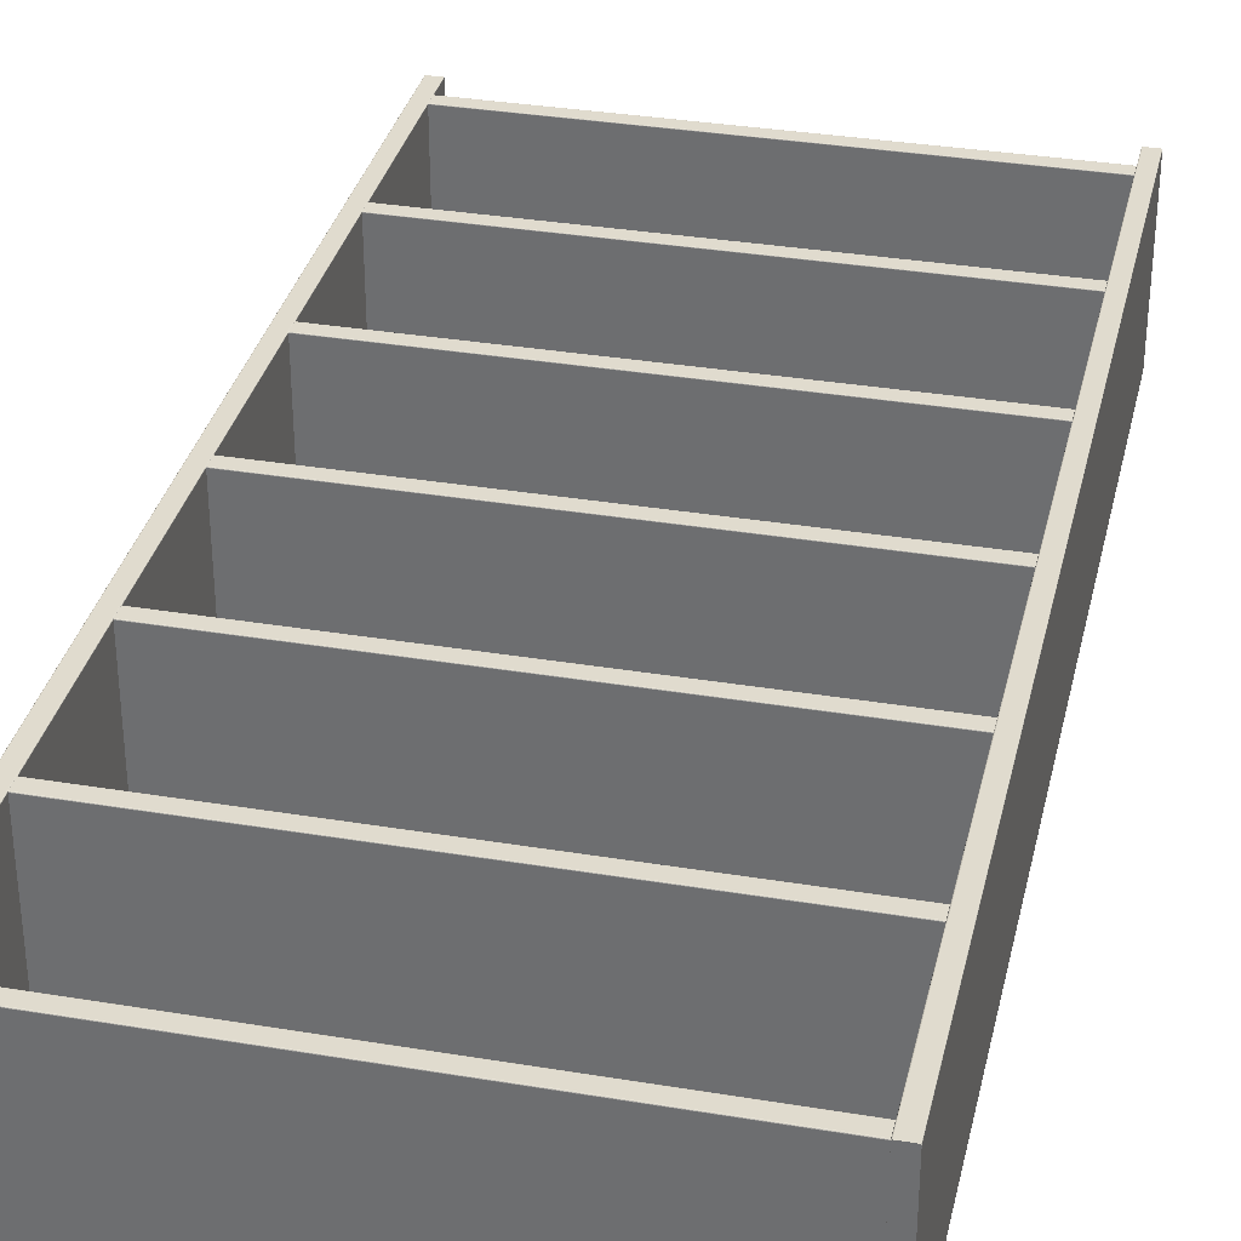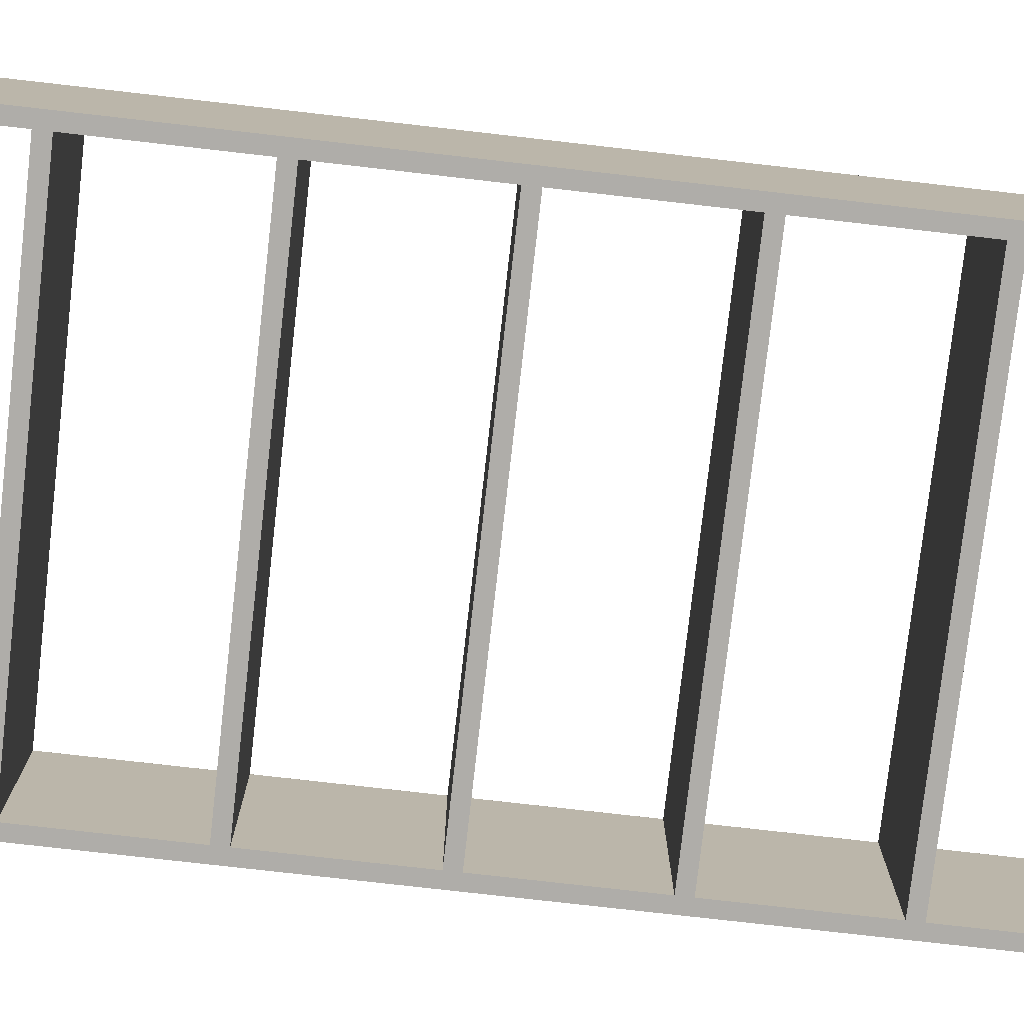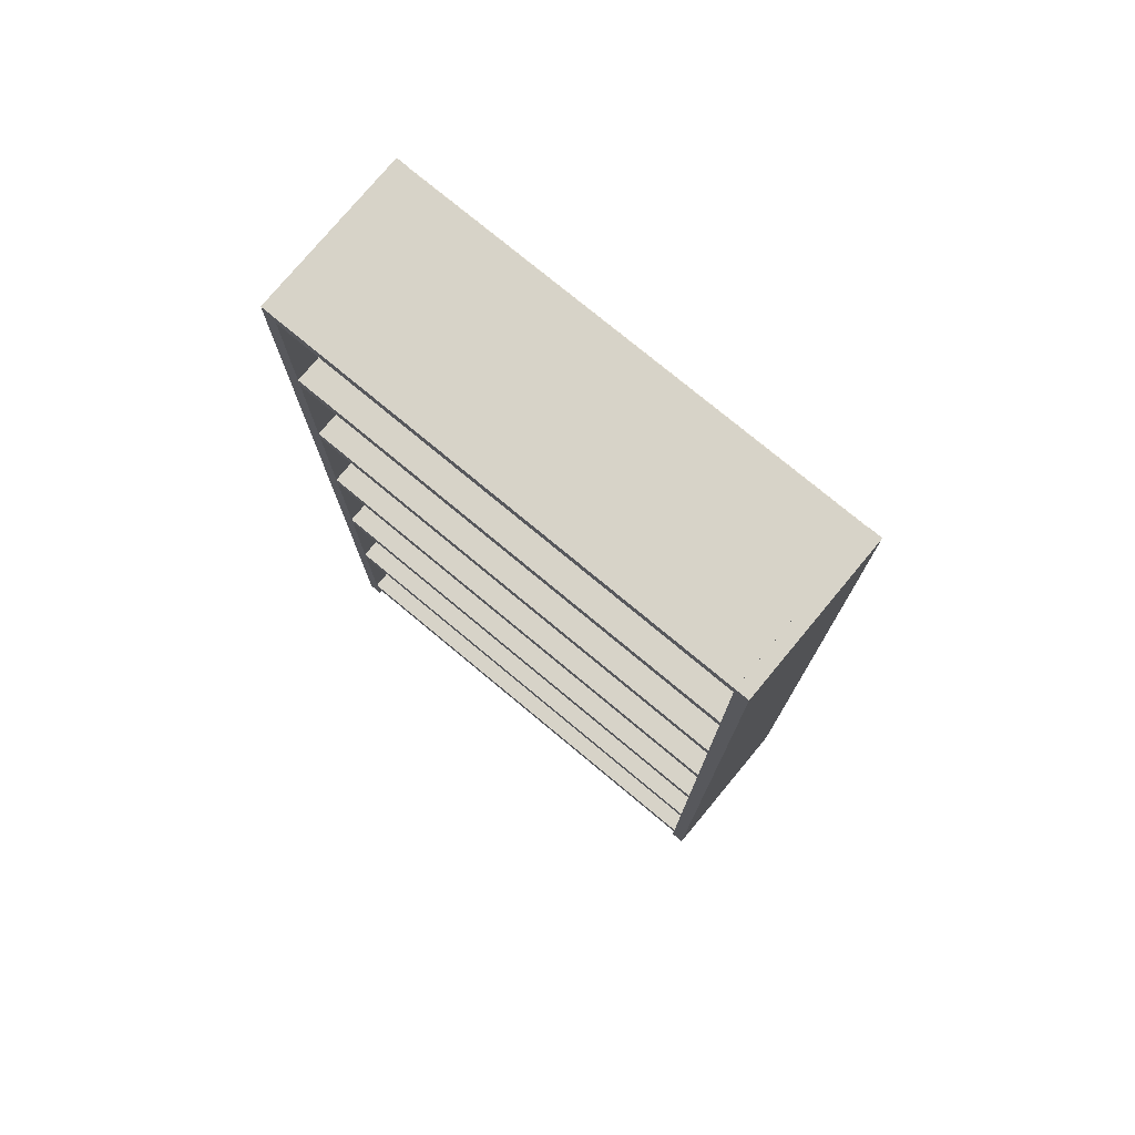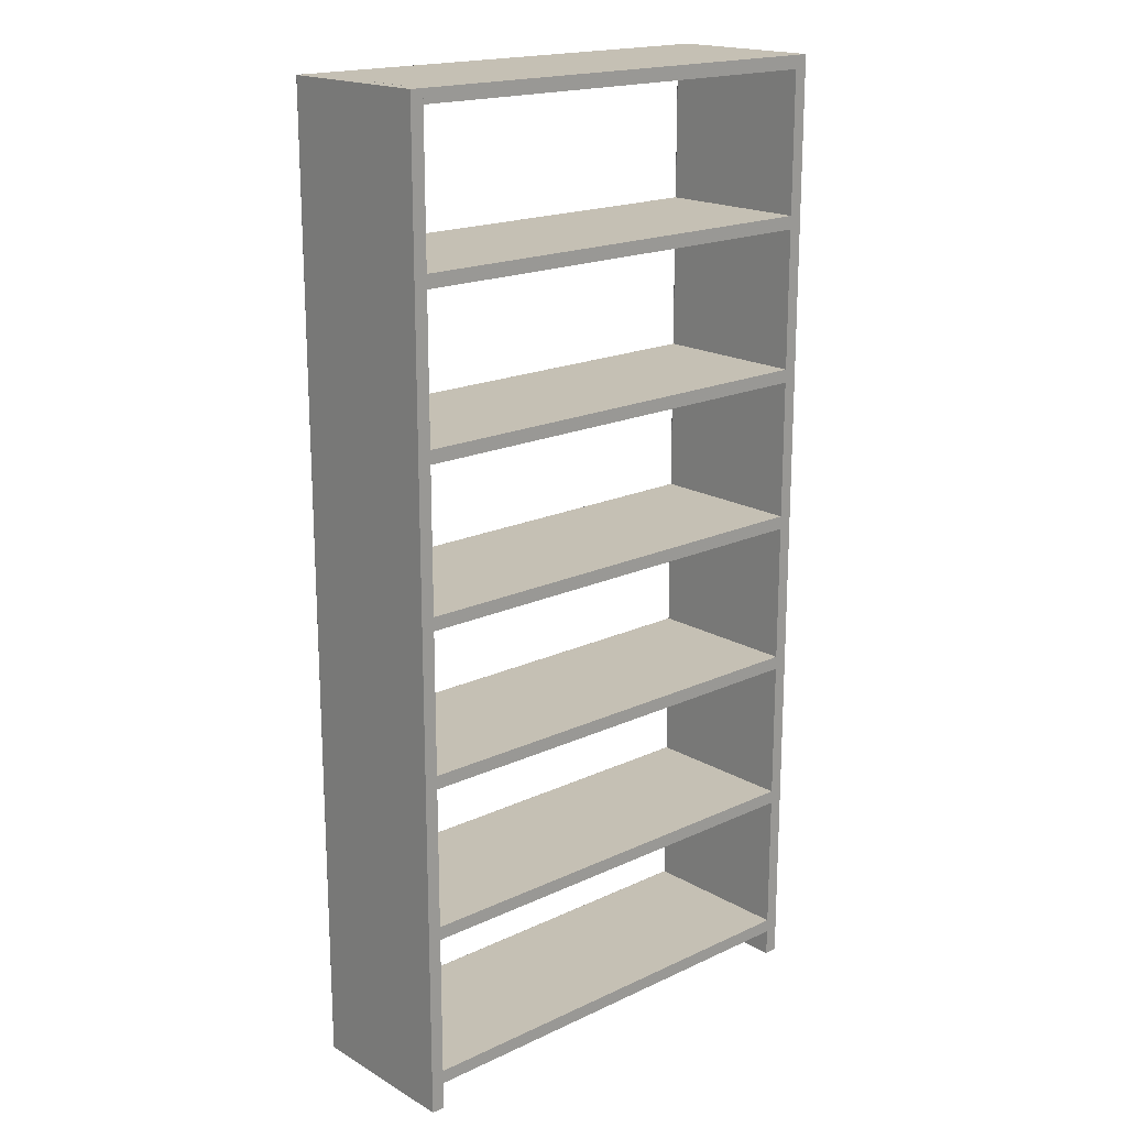
<metadata>
{"format":"obj","ext":"obj","renderer":"f3d","projection":"perspective","resolution":1024,"background":"white","views":[{"elev":33.6,"azim":-167.2,"up":"+Z"},{"elev":-77.3,"azim":-96.5,"up":"+Z"},{"elev":76.6,"azim":-140.3,"up":"+Y"},{"elev":18.4,"azim":138.0,"up":"+Y"}]}
</metadata>
<code>
v 0.2499 -0.5003 0.0821
v 0.2499 0.4997 0.0821
v 0.25 0.4997 0.0818
v 0.25 -0.5003 0.0818
v 0.2498 -0.5003 0.08235
v 0.2498 0.4997 0.08235
v 0.2495 -0.5003 0.08251
v 0.2495 0.4997 0.08251
v 0.2492 -0.5003 0.08257
v 0.2492 0.4997 0.08257
v 0.2361 -0.5003 0.0818
v 0.2361 0.4997 0.0818
v 0.2362 0.4997 0.0821
v 0.2362 -0.5003 0.0821
v 0.2363 0.4997 0.08235
v 0.2363 -0.5003 0.08235
v 0.2366 0.4997 0.08251
v 0.2366 -0.5003 0.08251
v 0.2369 0.4997 0.08257
v 0.2369 -0.5003 0.08257
v 0.25 -0.5003 -0.08409
v 0.2361 -0.5003 -0.08409
v 0.2361 0.4997 0.0818
v 0.2361 0.4997 -0.08409
v 0.25 0.4997 -0.08409
v 0.25 0.4997 0.0818
v 0.2499 0.4997 0.0821
v 0.2498 0.4997 0.08235
v 0.2495 0.4997 0.08251
v 0.2492 0.4997 0.08257
v 0.2369 0.4997 0.08257
v 0.2366 0.4997 0.08251
v 0.2363 0.4997 0.08235
v 0.2362 0.4997 0.0821
v -0.2362 -0.5003 0.0821
v -0.2362 0.4997 0.0821
v -0.2361 0.4997 0.0818
v -0.2361 -0.5003 0.0818
v -0.2363 -0.5003 0.08235
v -0.2363 0.4997 0.08235
v -0.2366 -0.5003 0.08251
v -0.2366 0.4997 0.08251
v -0.2369 -0.5003 0.08257
v -0.2369 0.4997 0.08257
v -0.25 -0.5003 0.0818
v -0.25 0.4997 0.0818
v -0.2499 0.4997 0.0821
v -0.2499 -0.5003 0.0821
v -0.2498 0.4997 0.08235
v -0.2498 -0.5003 0.08235
v -0.2495 0.4997 0.08251
v -0.2495 -0.5003 0.08251
v -0.2492 0.4997 0.08257
v -0.2492 -0.5003 0.08257
v -0.2361 -0.5003 -0.08409
v -0.25 -0.5003 -0.08409
v -0.25 0.4997 0.0818
v -0.25 0.4997 -0.08409
v -0.2361 0.4997 -0.08409
v -0.2361 0.4997 0.0818
v -0.2362 0.4997 0.0821
v -0.2363 0.4997 0.08235
v -0.2366 0.4997 0.08251
v -0.2369 0.4997 0.08257
v -0.2492 0.4997 0.08257
v -0.2495 0.4997 0.08251
v -0.2498 0.4997 0.08235
v -0.2499 0.4997 0.0821
v 0.2361 -0.4587 0.08209
v 0.2361 -0.4589 0.08234
v 0.2361 -0.4594 0.08256
v -0.2361 -0.4586 0.08179
v -0.2361 -0.4587 0.08209
v -0.2361 -0.4589 0.08234
v -0.2361 -0.4591 0.0825
v -0.2361 -0.4594 0.08256
v 0.2361 -0.4586 0.08179
v 0.2361 -0.4591 0.08251
v 0.2361 -0.4725 0.08209
v -0.2361 -0.4725 0.08209
v -0.2361 -0.4725 0.08179
v 0.2361 -0.4725 0.08179
v 0.2361 -0.4723 0.08234
v -0.2361 -0.4723 0.08234
v 0.2361 -0.472 0.08251
v -0.2361 -0.472 0.0825
v 0.2361 -0.4717 0.08256
v -0.2361 -0.4717 0.08256
v 0.2361 -0.4725 -0.0841
v 0.2361 -0.4586 -0.0841
v -0.2361 -0.4586 0.08179
v -0.2361 -0.4586 -0.0841
v -0.2361 -0.4725 -0.0841
v -0.2361 -0.4725 0.08179
v -0.2361 -0.4725 0.08209
v -0.2361 -0.4723 0.08234
v -0.2361 -0.472 0.0825
v -0.2361 -0.4717 0.08256
v -0.2361 -0.4594 0.08256
v -0.2361 -0.4591 0.0825
v -0.2361 -0.4589 0.08234
v -0.2361 -0.4587 0.08209
v 0.2361 -0.4725 0.08179
v -0.2361 -0.4725 0.08179
v -0.2361 -0.4725 -0.0841
v 0.2361 -0.4725 -0.0841
v 0.2361 -0.299 0.08209
v 0.2361 -0.2991 0.08234
v 0.2361 -0.2997 0.08256
v -0.2361 -0.2989 0.08179
v -0.2361 -0.299 0.08209
v -0.2361 -0.2991 0.08234
v -0.2361 -0.2994 0.0825
v -0.2361 -0.2997 0.08256
v 0.2361 -0.2989 0.08179
v 0.2361 -0.2994 0.08251
v 0.2361 -0.3127 0.08209
v -0.2361 -0.3127 0.08209
v -0.2361 -0.3128 0.08179
v 0.2361 -0.3128 0.08179
v 0.2361 -0.3126 0.08234
v -0.2361 -0.3126 0.08234
v 0.2361 -0.3123 0.08251
v -0.2361 -0.3123 0.0825
v 0.2361 -0.312 0.08256
v -0.2361 -0.312 0.08256
v 0.2361 -0.3128 -0.0841
v 0.2361 -0.2989 -0.0841
v -0.2361 -0.2989 0.08179
v -0.2361 -0.2989 -0.0841
v -0.2361 -0.3128 -0.0841
v -0.2361 -0.3128 0.08179
v -0.2361 -0.3127 0.08209
v -0.2361 -0.3126 0.08234
v -0.2361 -0.3123 0.0825
v -0.2361 -0.312 0.08256
v -0.2361 -0.2997 0.08256
v -0.2361 -0.2994 0.0825
v -0.2361 -0.2991 0.08234
v -0.2361 -0.299 0.08209
v 0.2361 -0.1392 0.08209
v 0.2361 -0.1394 0.08234
v 0.2361 -0.14 0.08256
v -0.2361 -0.1392 0.08179
v -0.2361 -0.1392 0.08209
v -0.2361 -0.1394 0.08234
v -0.2361 -0.1397 0.0825
v -0.2361 -0.14 0.08256
v 0.2361 -0.1392 0.08179
v 0.2361 -0.1397 0.08251
v 0.2361 -0.153 0.08209
v -0.2361 -0.153 0.08209
v -0.2361 -0.1531 0.08179
v 0.2361 -0.1531 0.08179
v 0.2361 -0.1528 0.08234
v -0.2361 -0.1528 0.08234
v 0.2361 -0.1526 0.08251
v -0.2361 -0.1526 0.0825
v 0.2361 -0.1523 0.08256
v -0.2361 -0.1523 0.08256
v 0.2361 -0.1531 -0.0841
v 0.2361 -0.1392 -0.0841
v -0.2361 -0.1392 0.08179
v -0.2361 -0.1392 -0.0841
v -0.2361 -0.1531 -0.0841
v -0.2361 -0.1531 0.08179
v -0.2361 -0.153 0.08209
v -0.2361 -0.1528 0.08234
v -0.2361 -0.1526 0.0825
v -0.2361 -0.1523 0.08256
v -0.2361 -0.14 0.08256
v -0.2361 -0.1397 0.0825
v -0.2361 -0.1394 0.08234
v -0.2361 -0.1392 0.08209
v 0.2361 0.02048 0.08209
v 0.2361 0.02031 0.08234
v 0.2361 0.01976 0.08256
v -0.2361 0.02053 0.08179
v -0.2361 0.02048 0.08209
v -0.2361 0.02031 0.08234
v -0.2361 0.02006 0.0825
v -0.2361 0.01976 0.08256
v 0.2361 0.02053 0.08179
v 0.2361 0.02006 0.08251
v 0.2361 0.006705 0.08209
v -0.2361 0.006705 0.08209
v -0.2361 0.006645 0.08179
v 0.2361 0.006645 0.08179
v 0.2361 0.006871 0.08234
v -0.2361 0.006871 0.08234
v 0.2361 0.007122 0.08251
v -0.2361 0.007122 0.0825
v 0.2361 0.007417 0.08256
v -0.2361 0.007417 0.08256
v 0.2361 0.006645 -0.0841
v 0.2361 0.02053 -0.0841
v -0.2361 0.02053 0.08179
v -0.2361 0.02053 -0.0841
v -0.2361 0.006645 -0.0841
v -0.2361 0.006645 0.08179
v -0.2361 0.006705 0.08209
v -0.2361 0.006871 0.08234
v -0.2361 0.007122 0.0825
v -0.2361 0.007417 0.08256
v -0.2361 0.01976 0.08256
v -0.2361 0.02006 0.0825
v -0.2361 0.02031 0.08234
v -0.2361 0.02048 0.08209
v 0.2361 0.1802 0.08209
v 0.2361 0.18 0.08234
v 0.2361 0.1795 0.08256
v -0.2361 0.1803 0.08179
v -0.2361 0.1802 0.08209
v -0.2361 0.18 0.08234
v -0.2361 0.1798 0.0825
v -0.2361 0.1795 0.08256
v 0.2361 0.1803 0.08179
v 0.2361 0.1798 0.08251
v 0.2361 0.1664 0.08209
v -0.2361 0.1664 0.08209
v -0.2361 0.1664 0.08179
v 0.2361 0.1664 0.08179
v 0.2361 0.1666 0.08234
v -0.2361 0.1666 0.08234
v 0.2361 0.1668 0.08251
v -0.2361 0.1668 0.0825
v 0.2361 0.1671 0.08256
v -0.2361 0.1671 0.08256
v 0.2361 0.1664 -0.0841
v 0.2361 0.1803 -0.0841
v -0.2361 0.1803 0.08179
v -0.2361 0.1803 -0.0841
v -0.2361 0.1664 -0.0841
v -0.2361 0.1664 0.08179
v -0.2361 0.1664 0.08209
v -0.2361 0.1666 0.08234
v -0.2361 0.1668 0.0825
v -0.2361 0.1671 0.08256
v -0.2361 0.1795 0.08256
v -0.2361 0.1798 0.0825
v -0.2361 0.18 0.08234
v -0.2361 0.1802 0.08209
v 0.2361 0.3399 0.08209
v 0.2361 0.3398 0.08234
v 0.2361 0.3392 0.08256
v -0.2361 0.34 0.08179
v -0.2361 0.3399 0.08209
v -0.2361 0.3398 0.08234
v -0.2361 0.3395 0.0825
v -0.2361 0.3392 0.08256
v 0.2361 0.34 0.08179
v 0.2361 0.3395 0.08251
v 0.2361 0.3261 0.08209
v -0.2361 0.3261 0.08209
v -0.2361 0.3261 0.08179
v 0.2361 0.3261 0.08179
v 0.2361 0.3263 0.08234
v -0.2361 0.3263 0.08234
v 0.2361 0.3266 0.08251
v -0.2361 0.3266 0.0825
v 0.2361 0.3269 0.08256
v -0.2361 0.3269 0.08256
v 0.2361 0.3261 -0.0841
v 0.2361 0.34 -0.0841
v -0.2361 0.34 0.08179
v -0.2361 0.34 -0.0841
v -0.2361 0.3261 -0.0841
v -0.2361 0.3261 0.08179
v -0.2361 0.3261 0.08209
v -0.2361 0.3263 0.08234
v -0.2361 0.3266 0.0825
v -0.2361 0.3269 0.08256
v -0.2361 0.3392 0.08256
v -0.2361 0.3395 0.0825
v -0.2361 0.3398 0.08234
v -0.2361 0.3399 0.08209
v 0.2361 0.4996 0.08209
v 0.2361 0.4995 0.08234
v 0.2361 0.4989 0.08256
v -0.2361 0.4997 0.08179
v -0.2361 0.4996 0.08209
v -0.2361 0.4995 0.08234
v -0.2361 0.4992 0.0825
v -0.2361 0.4989 0.08256
v 0.2361 0.4997 0.08179
v 0.2361 0.4992 0.08251
v 0.2361 0.4859 0.08209
v -0.2361 0.4859 0.08209
v -0.2361 0.4858 0.08179
v 0.2361 0.4858 0.08179
v 0.2361 0.486 0.08234
v -0.2361 0.486 0.08234
v 0.2361 0.4863 0.08251
v -0.2361 0.4863 0.0825
v 0.2361 0.4866 0.08256
v -0.2361 0.4866 0.08256
v 0.2361 0.4858 -0.0841
v 0.2361 0.4997 -0.0841
v -0.2361 0.4997 0.08179
v -0.2361 0.4997 -0.0841
v -0.2361 0.4858 -0.0841
v -0.2361 0.4858 0.08179
v -0.2361 0.4859 0.08209
v -0.2361 0.486 0.08234
v -0.2361 0.4863 0.0825
v -0.2361 0.4866 0.08256
v -0.2361 0.4989 0.08256
v -0.2361 0.4992 0.0825
v -0.2361 0.4995 0.08234
v -0.2361 0.4996 0.08209
v -0.2361 -0.4725 0.04641
v 0.2361 -0.4725 0.04641
v 0.2361 -0.4725 0.0603
v 0.2361 -0.5003 0.04642
v 0.2361 -0.5003 0.06031
v -0.2361 -0.4725 0.0603
v -0.2361 -0.5003 0.06031
v -0.2361 -0.5003 0.04642
v -0.2361 -0.4725 0.04641
v 0.2361 -0.4725 0.0603
v 0.2361 -0.5003 0.06031
v -0.2361 -0.5003 0.06031
v -0.2361 -0.4725 0.0603
f 3 2 1
f 4 3 1
f 2 6 5
f 1 2 5
f 6 8 7
f 5 6 7
f 8 10 9
f 7 8 9
f 13 12 11
f 14 13 11
f 15 13 14
f 16 15 14
f 17 15 16
f 18 17 16
f 19 17 18
f 20 19 18
f 10 19 20
f 9 10 20
f 22 21 4
f 11 22 4
f 18 16 14
f 20 18 14
f 9 20 14
f 7 9 14
f 5 7 14
f 1 5 14
f 4 1 14
f 11 4 14
f 25 24 23
f 26 25 23
f 28 27 26
f 29 28 26
f 30 29 26
f 31 30 26
f 32 31 26
f 33 32 26
f 34 33 26
f 23 34 26
f 21 25 3
f 4 21 3
f 12 24 22
f 11 12 22
f 21 22 24
f 25 21 24
f 37 36 35
f 38 37 35
f 36 40 39
f 35 36 39
f 40 42 41
f 39 40 41
f 42 44 43
f 41 42 43
f 47 46 45
f 48 47 45
f 49 47 48
f 50 49 48
f 51 49 50
f 52 51 50
f 53 51 52
f 54 53 52
f 44 53 54
f 43 44 54
f 56 55 38
f 45 56 38
f 52 50 48
f 54 52 48
f 43 54 48
f 41 43 48
f 39 41 48
f 35 39 48
f 38 35 48
f 45 38 48
f 59 58 57
f 60 59 57
f 62 61 60
f 63 62 60
f 64 63 60
f 65 64 60
f 66 65 60
f 67 66 60
f 68 67 60
f 57 68 60
f 55 59 37
f 38 55 37
f 46 58 56
f 45 46 56
f 55 56 58
f 59 55 58
f 72 73 69
f 77 72 69
f 73 74 70
f 69 73 70
f 74 75 78
f 70 74 78
f 75 76 71
f 78 75 71
f 80 81 82
f 79 80 82
f 84 80 79
f 83 84 79
f 86 84 83
f 85 86 83
f 88 86 85
f 87 88 85
f 76 88 87
f 71 76 87
f 89 90 77
f 82 89 77
f 85 83 79
f 87 85 79
f 71 87 79
f 78 71 79
f 70 78 79
f 69 70 79
f 77 69 79
f 82 77 79
f 92 93 94
f 91 92 94
f 101 102 91
f 100 101 91
f 99 100 91
f 98 99 91
f 97 98 91
f 96 97 91
f 95 96 91
f 94 95 91
f 90 92 72
f 77 90 72
f 104 105 106
f 103 104 106
f 90 89 93
f 92 90 93
f 110 111 107
f 115 110 107
f 111 112 108
f 107 111 108
f 112 113 116
f 108 112 116
f 113 114 109
f 116 113 109
f 118 119 120
f 117 118 120
f 122 118 117
f 121 122 117
f 124 122 121
f 123 124 121
f 126 124 123
f 125 126 123
f 114 126 125
f 109 114 125
f 127 128 115
f 120 127 115
f 123 121 117
f 125 123 117
f 109 125 117
f 116 109 117
f 108 116 117
f 107 108 117
f 115 107 117
f 120 115 117
f 130 131 132
f 129 130 132
f 139 140 129
f 138 139 129
f 137 138 129
f 136 137 129
f 135 136 129
f 134 135 129
f 133 134 129
f 132 133 129
f 128 130 110
f 115 128 110
f 119 131 127
f 120 119 127
f 128 127 131
f 130 128 131
f 144 145 141
f 149 144 141
f 145 146 142
f 141 145 142
f 146 147 150
f 142 146 150
f 147 148 143
f 150 147 143
f 152 153 154
f 151 152 154
f 156 152 151
f 155 156 151
f 158 156 155
f 157 158 155
f 160 158 157
f 159 160 157
f 148 160 159
f 143 148 159
f 161 162 149
f 154 161 149
f 157 155 151
f 159 157 151
f 143 159 151
f 150 143 151
f 142 150 151
f 141 142 151
f 149 141 151
f 154 149 151
f 164 165 166
f 163 164 166
f 173 174 163
f 172 173 163
f 171 172 163
f 170 171 163
f 169 170 163
f 168 169 163
f 167 168 163
f 166 167 163
f 162 164 144
f 149 162 144
f 153 165 161
f 154 153 161
f 162 161 165
f 164 162 165
f 178 179 175
f 183 178 175
f 179 180 176
f 175 179 176
f 180 181 184
f 176 180 184
f 181 182 177
f 184 181 177
f 186 187 188
f 185 186 188
f 190 186 185
f 189 190 185
f 192 190 189
f 191 192 189
f 194 192 191
f 193 194 191
f 182 194 193
f 177 182 193
f 195 196 183
f 188 195 183
f 191 189 185
f 193 191 185
f 177 193 185
f 184 177 185
f 176 184 185
f 175 176 185
f 183 175 185
f 188 183 185
f 198 199 200
f 197 198 200
f 207 208 197
f 206 207 197
f 205 206 197
f 204 205 197
f 203 204 197
f 202 203 197
f 201 202 197
f 200 201 197
f 196 198 178
f 183 196 178
f 187 199 195
f 188 187 195
f 196 195 199
f 198 196 199
f 212 213 209
f 217 212 209
f 213 214 210
f 209 213 210
f 214 215 218
f 210 214 218
f 215 216 211
f 218 215 211
f 220 221 222
f 219 220 222
f 224 220 219
f 223 224 219
f 226 224 223
f 225 226 223
f 228 226 225
f 227 228 225
f 216 228 227
f 211 216 227
f 229 230 217
f 222 229 217
f 225 223 219
f 227 225 219
f 211 227 219
f 218 211 219
f 210 218 219
f 209 210 219
f 217 209 219
f 222 217 219
f 232 233 234
f 231 232 234
f 241 242 231
f 240 241 231
f 239 240 231
f 238 239 231
f 237 238 231
f 236 237 231
f 235 236 231
f 234 235 231
f 230 232 212
f 217 230 212
f 221 233 229
f 222 221 229
f 230 229 233
f 232 230 233
f 246 247 243
f 251 246 243
f 247 248 244
f 243 247 244
f 248 249 252
f 244 248 252
f 249 250 245
f 252 249 245
f 254 255 256
f 253 254 256
f 258 254 253
f 257 258 253
f 260 258 257
f 259 260 257
f 262 260 259
f 261 262 259
f 250 262 261
f 245 250 261
f 263 264 251
f 256 263 251
f 259 257 253
f 261 259 253
f 245 261 253
f 252 245 253
f 244 252 253
f 243 244 253
f 251 243 253
f 256 251 253
f 266 267 268
f 265 266 268
f 275 276 265
f 274 275 265
f 273 274 265
f 272 273 265
f 271 272 265
f 270 271 265
f 269 270 265
f 268 269 265
f 264 266 246
f 251 264 246
f 255 267 263
f 256 255 263
f 264 263 267
f 266 264 267
f 280 281 277
f 285 280 277
f 281 282 278
f 277 281 278
f 282 283 286
f 278 282 286
f 283 284 279
f 286 283 279
f 288 289 290
f 287 288 290
f 292 288 287
f 291 292 287
f 294 292 291
f 293 294 291
f 296 294 293
f 295 296 293
f 284 296 295
f 279 284 295
f 297 298 285
f 290 297 285
f 293 291 287
f 295 293 287
f 279 295 287
f 286 279 287
f 278 286 287
f 277 278 287
f 285 277 287
f 290 285 287
f 300 301 302
f 299 300 302
f 309 310 299
f 308 309 299
f 307 308 299
f 306 307 299
f 305 306 299
f 304 305 299
f 303 304 299
f 302 303 299
f 298 300 280
f 285 298 280
f 289 301 297
f 290 289 297
f 298 297 301
f 300 298 301
f 315 314 312
f 313 315 312
f 318 317 316
f 319 318 316
f 314 318 311
f 312 314 311
f 323 322 321
f 320 323 321
f 314 315 317
f 318 314 317

</code>
